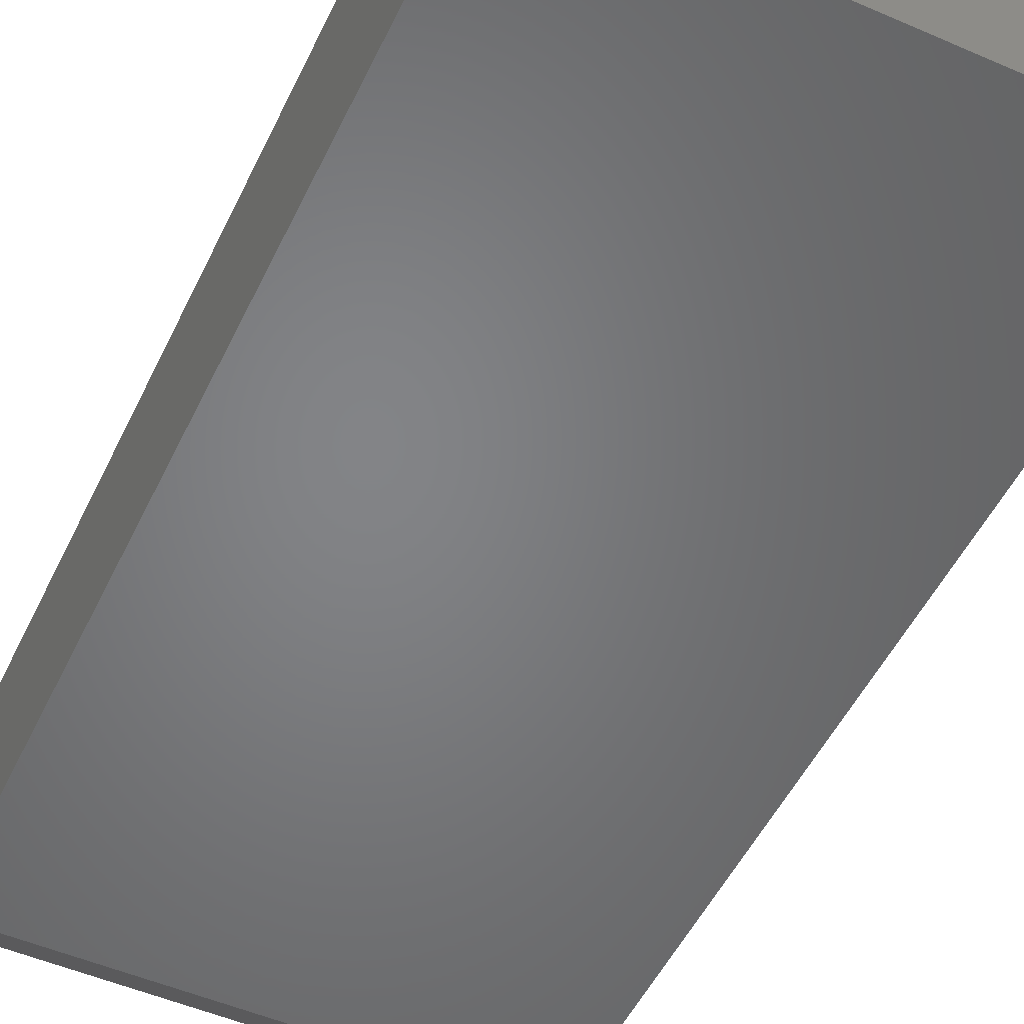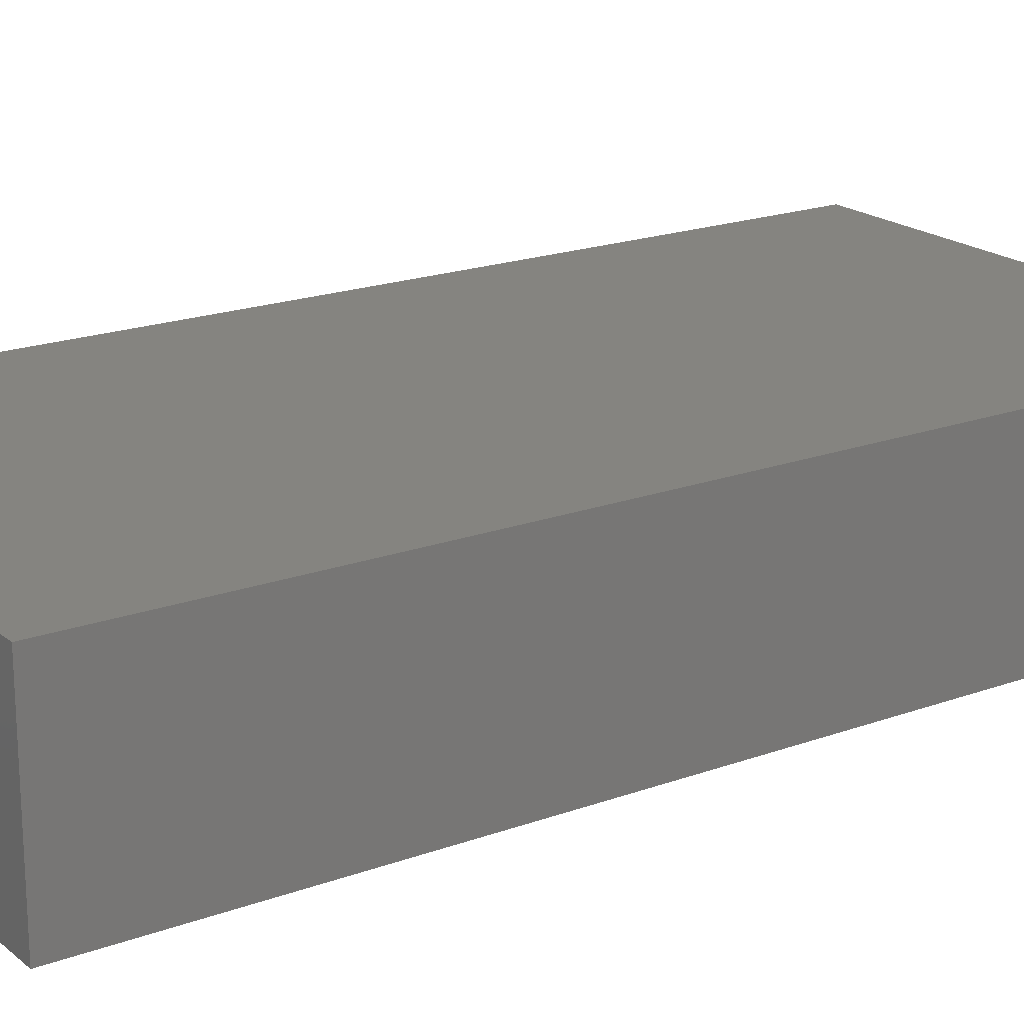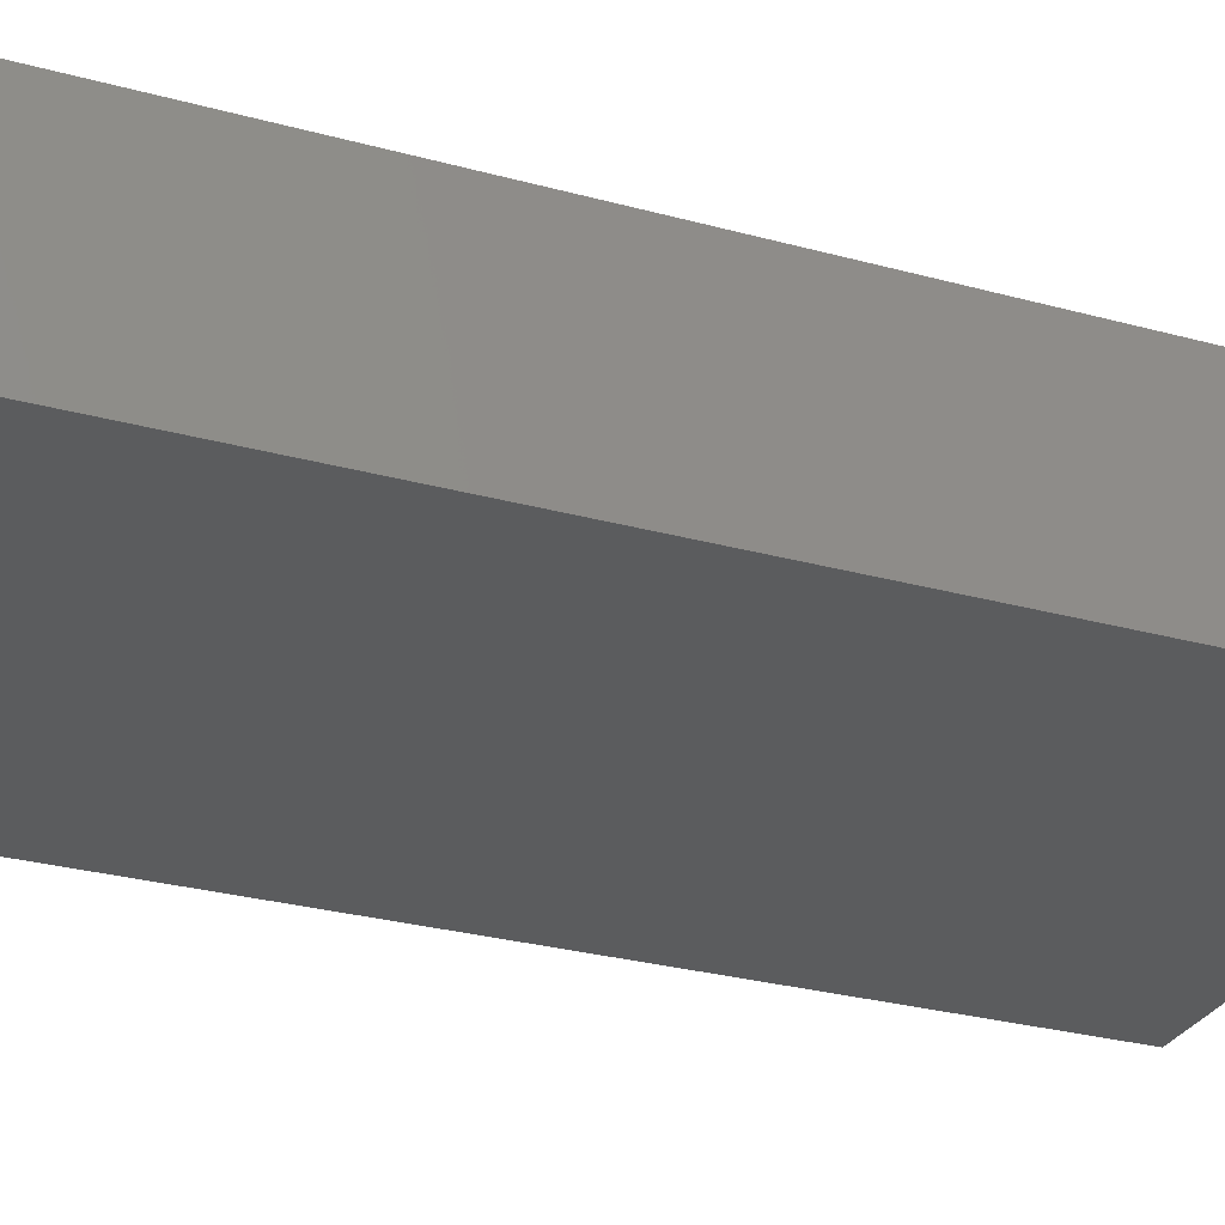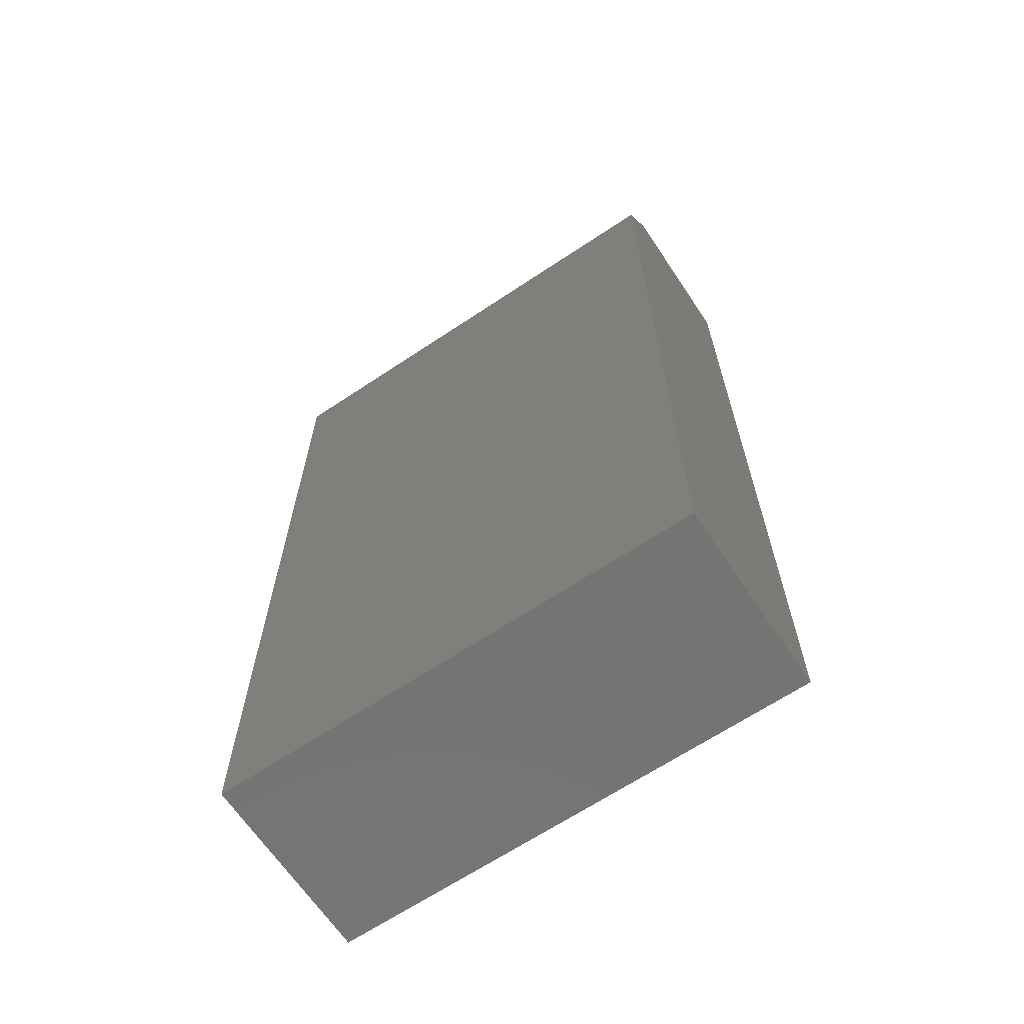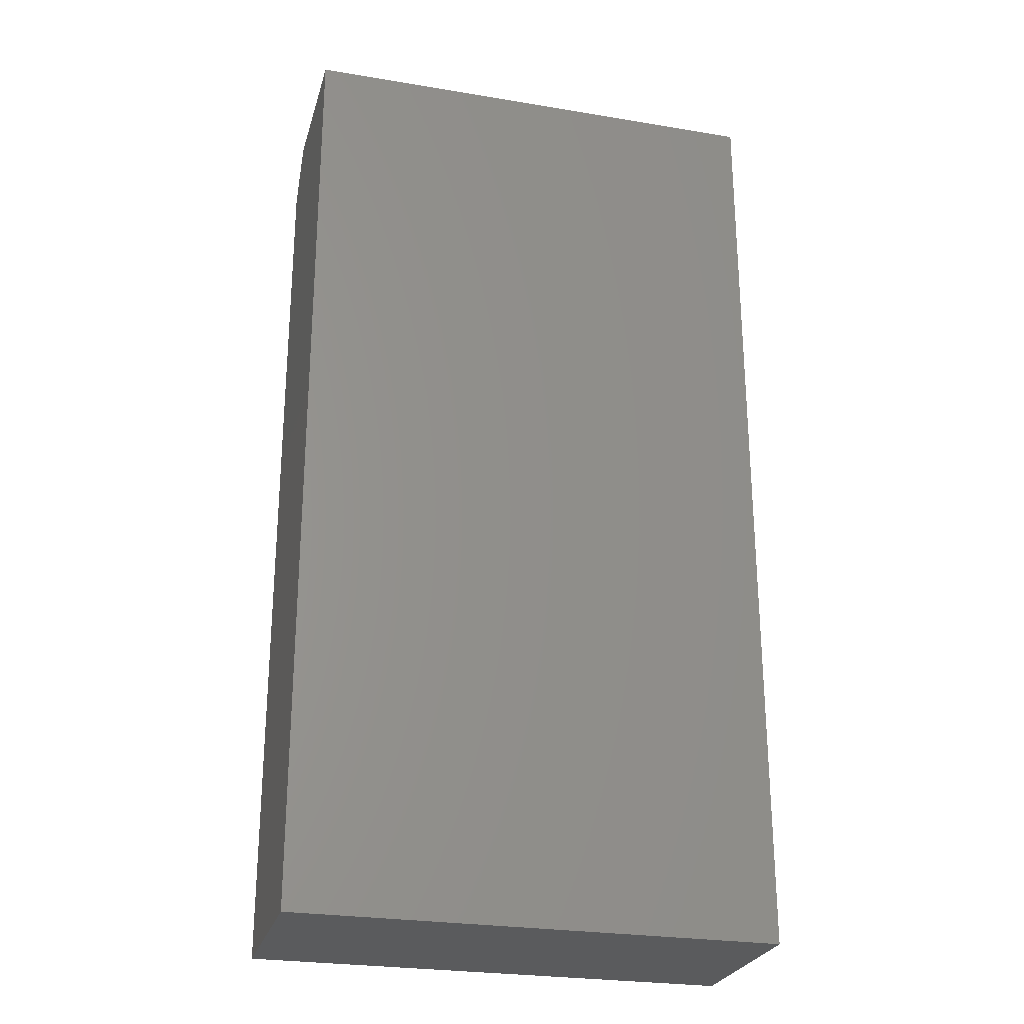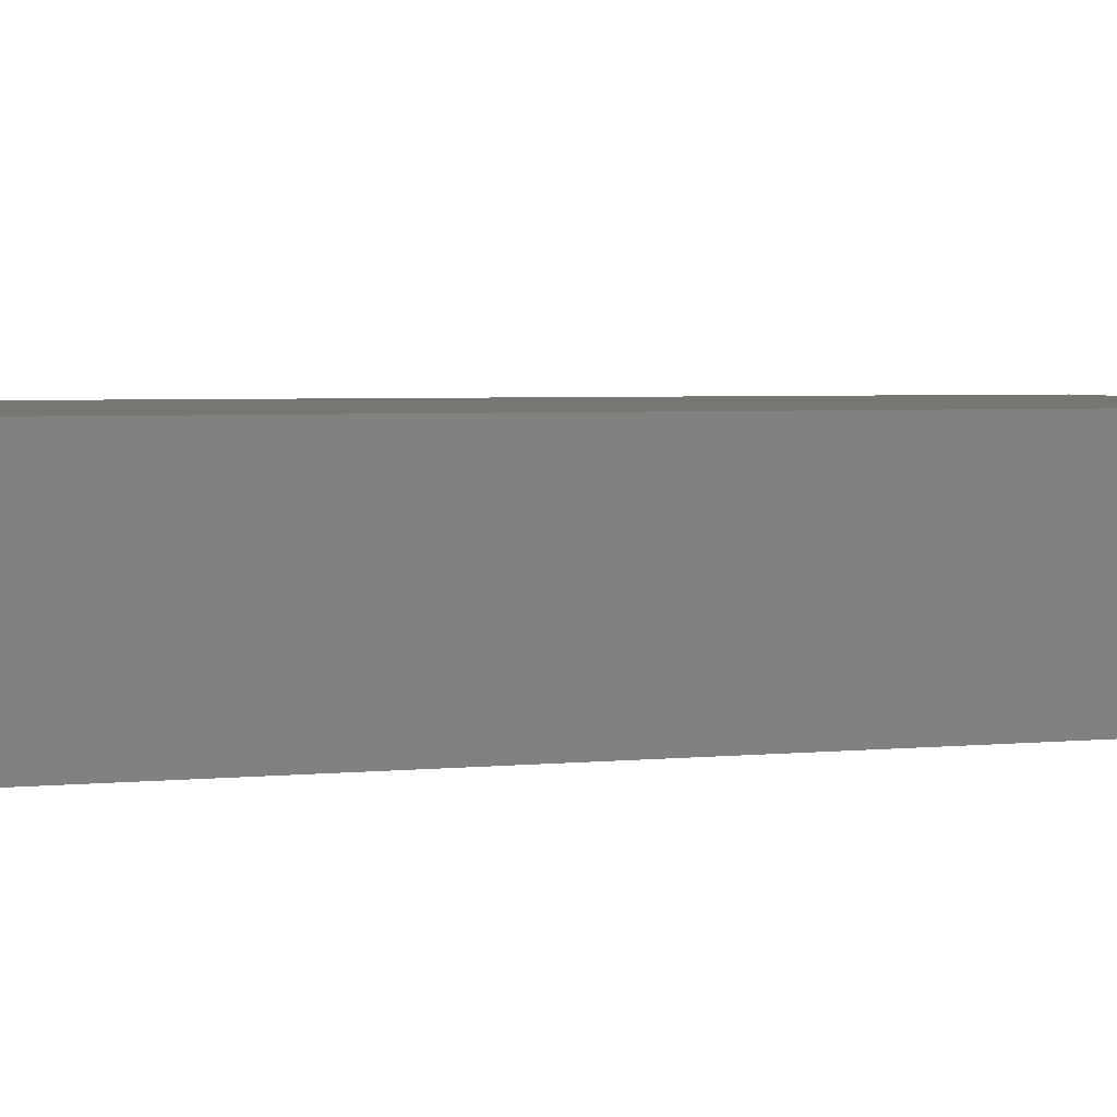
<metadata>
{"format":"stl","ext":"stl","renderer":"f3d","projection":"perspective","resolution":1024,"background":"white","views":[{"elev":-51.6,"azim":154.8,"up":"+Y"},{"elev":19.5,"azim":-124.3,"up":"+Y"},{"elev":-29.0,"azim":67.9,"up":"+Y"},{"elev":-65.9,"azim":33.8,"up":"+Z"},{"elev":-26.1,"azim":165.2,"up":"+Z"},{"elev":3.6,"azim":-109.6,"up":"+Y"}]}
</metadata>
<code>
# stl→obj: 10 verts, 16 faces
v -0.375 -0.1484 -0.75
v 0.3829 -0.1484 -0.75
v -0.375 -0.1484 0.6719
v 0.3829 -0.1484 0.6719
v -0.375 0.1484 -0.75
v -0.375 0.1484 0.75
v -0.375 -0.09375 0.75
v 0.3829 -0.09375 0.75
v 0.3829 0.1484 0.75
v 0.3829 0.1484 -0.75
f 1 2 3
f 3 2 4
f 5 1 6
f 6 1 3
f 6 3 7
f 8 9 7
f 7 9 6
f 2 10 4
f 4 10 9
f 4 9 8
f 3 4 7
f 7 4 8
f 5 6 10
f 10 6 9
f 1 5 2
f 2 5 10

</code>
